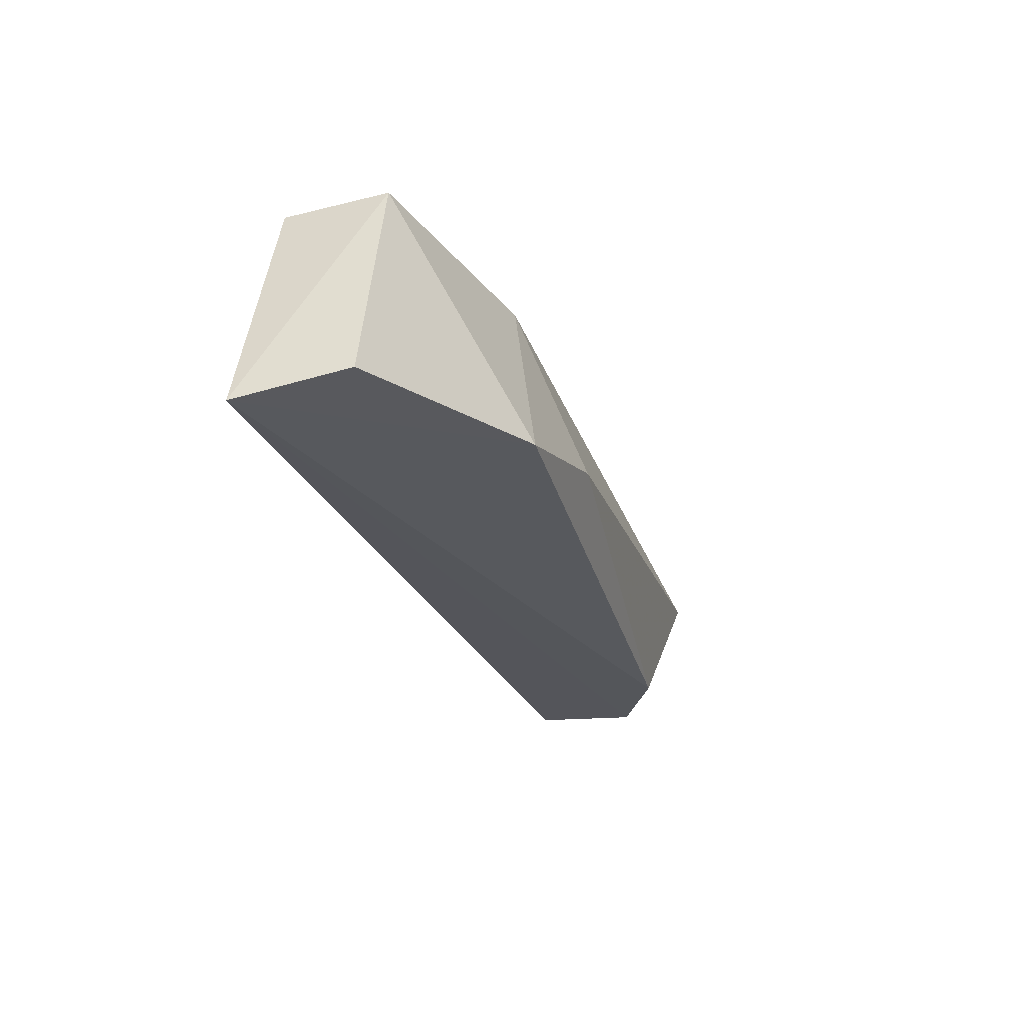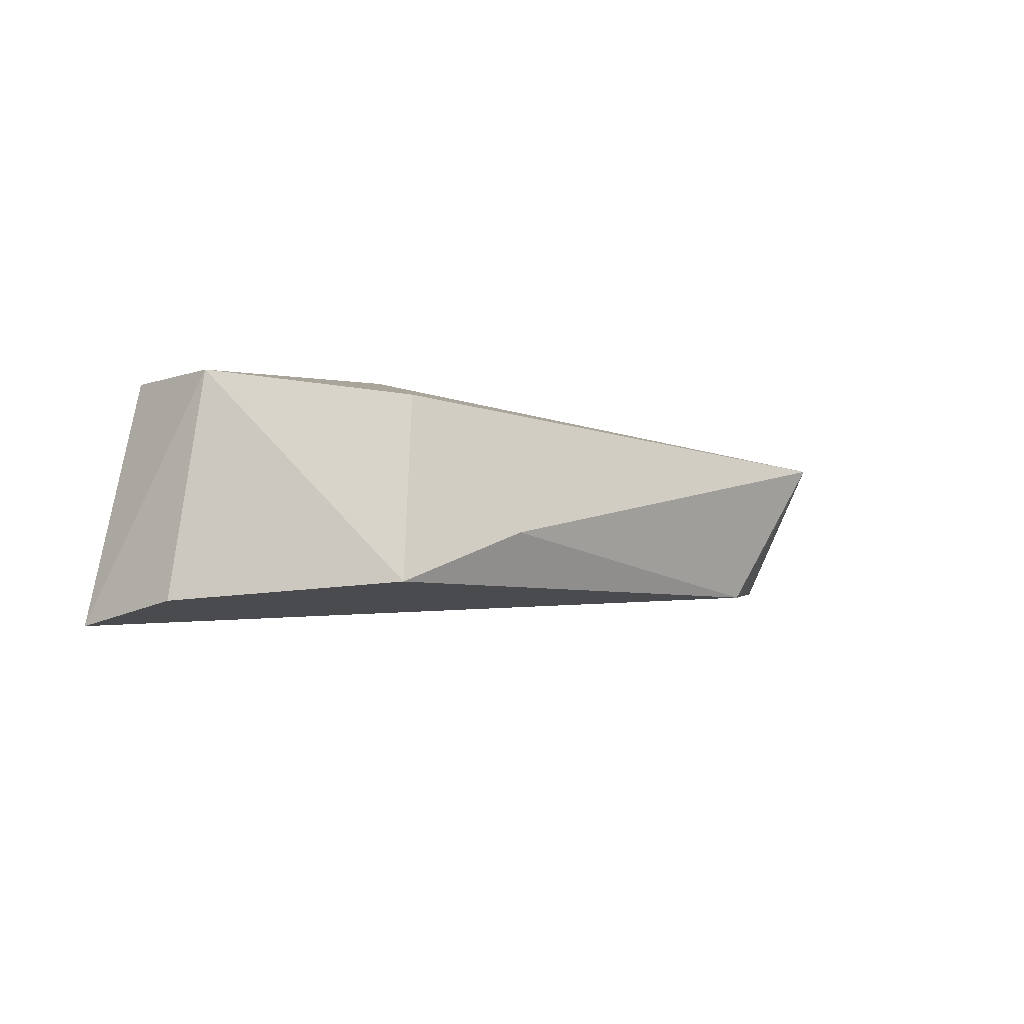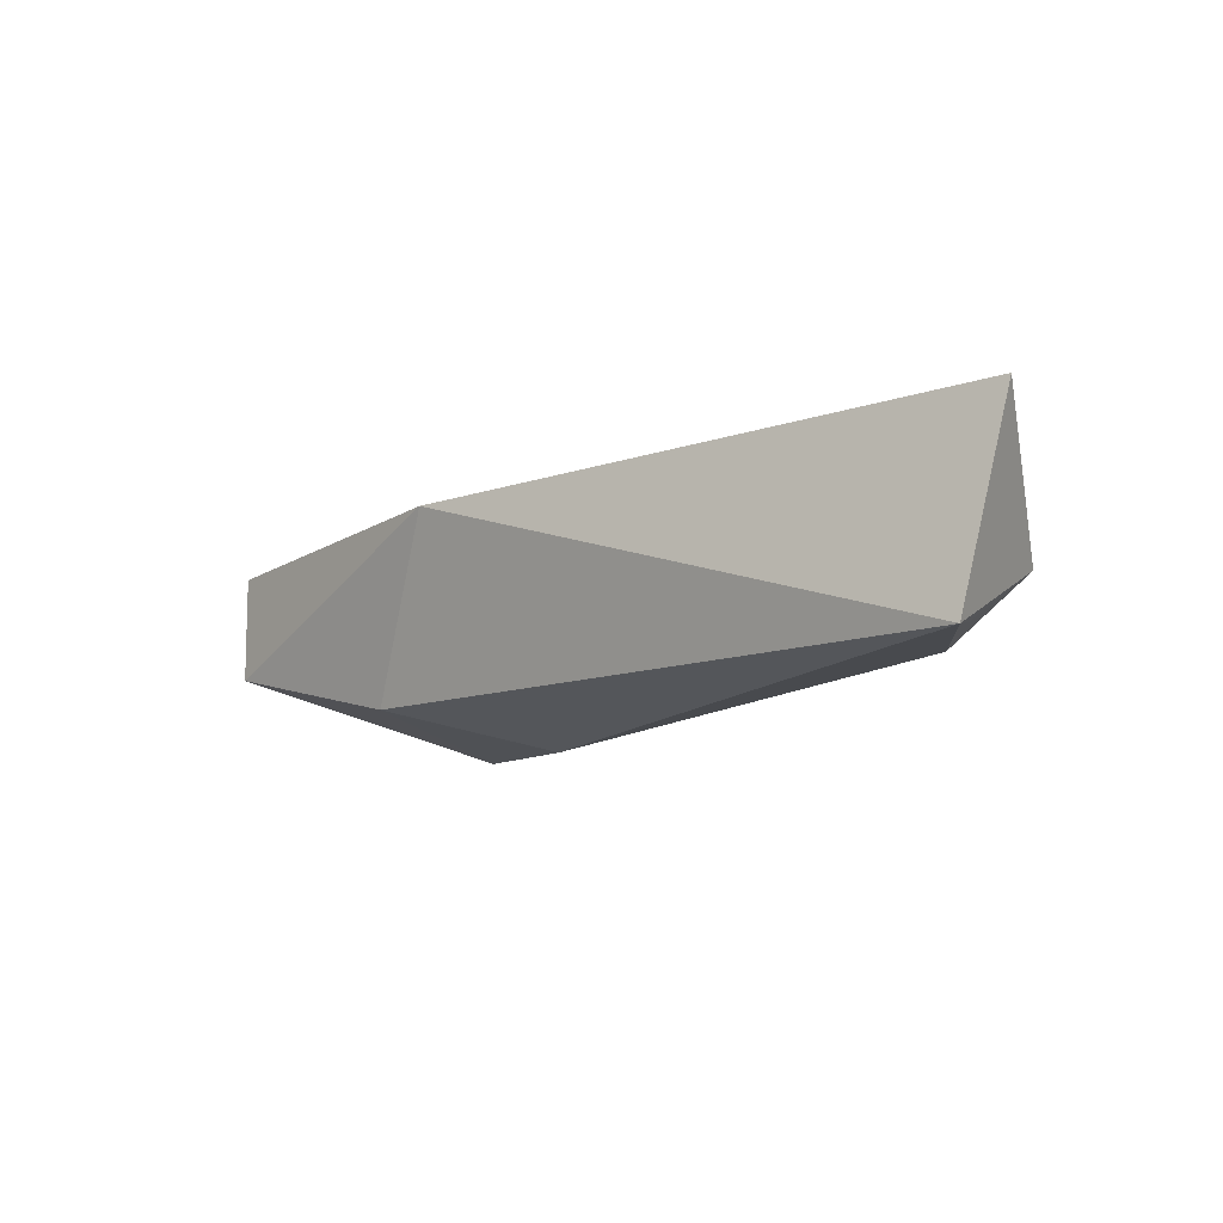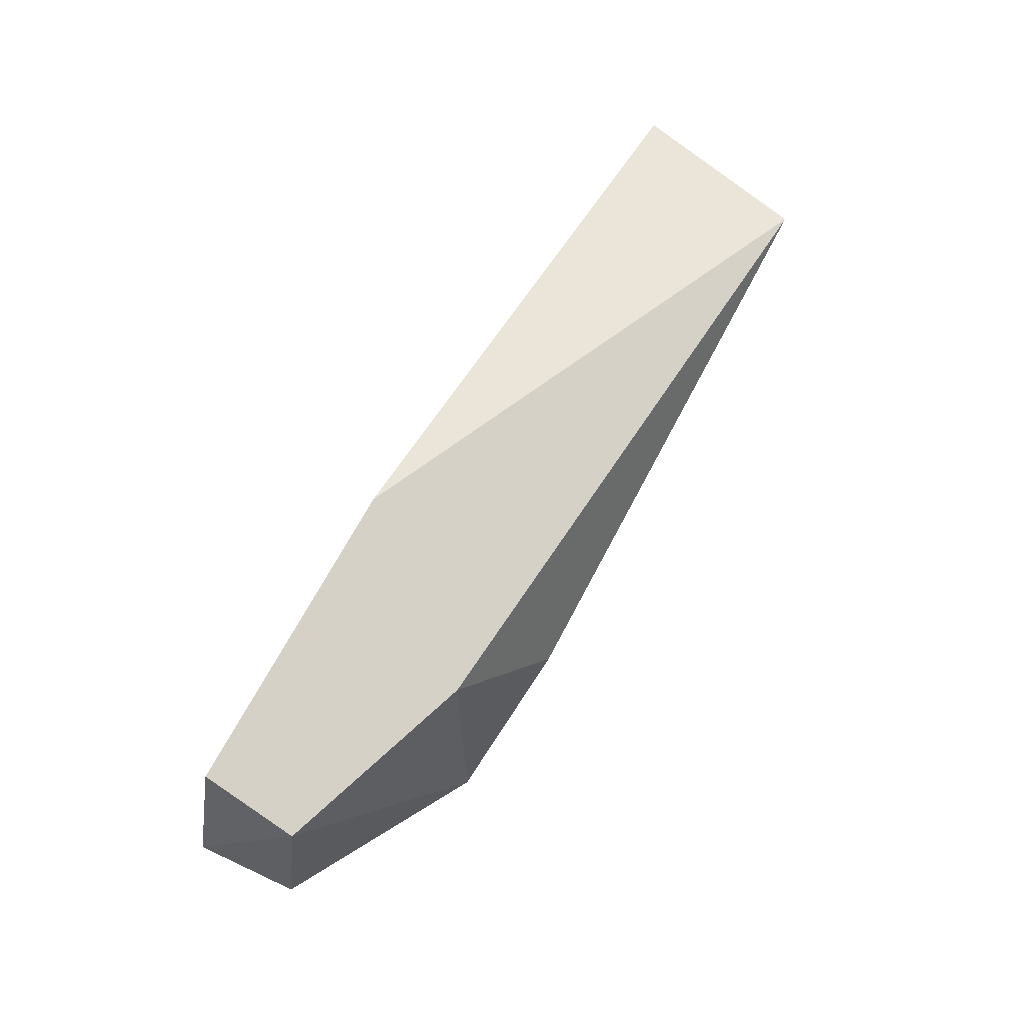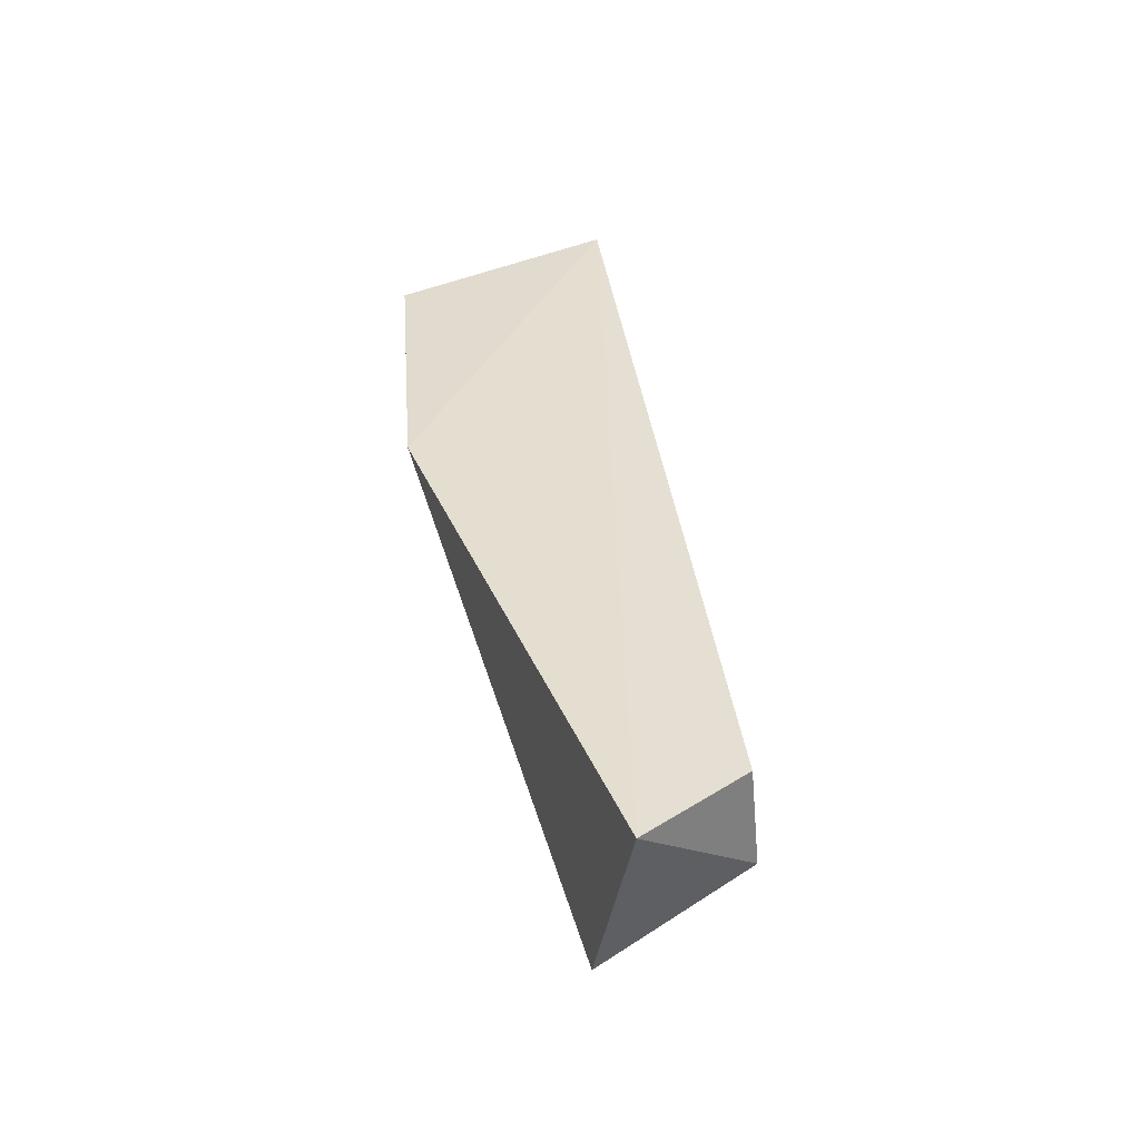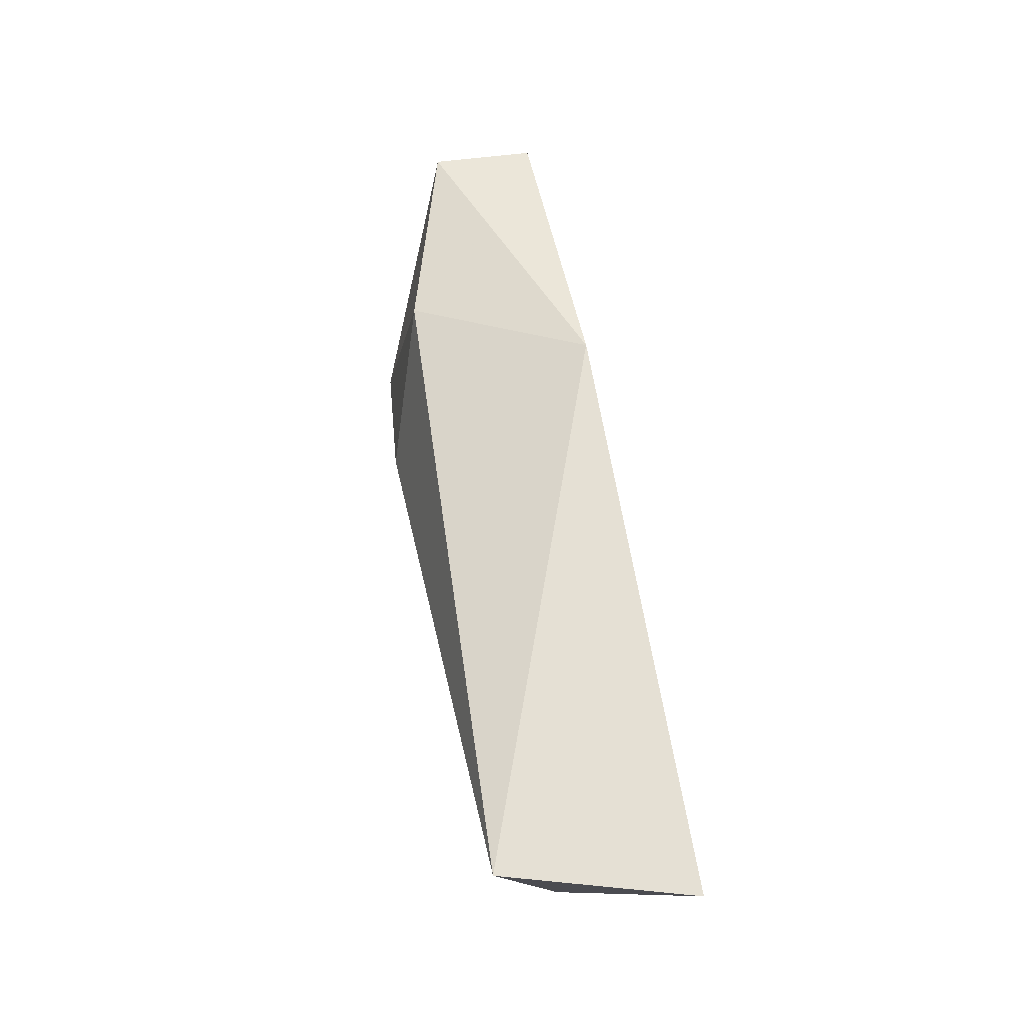
<metadata>
{"format":"obj","ext":"obj","renderer":"f3d","projection":"perspective","resolution":1024,"background":"white","views":[{"elev":-31.3,"azim":109.5,"up":"+Y"},{"elev":-6.9,"azim":135.2,"up":"+Y"},{"elev":-10.5,"azim":-137.0,"up":"+Z"},{"elev":68.9,"azim":123.9,"up":"+Y"},{"elev":39.3,"azim":-102.9,"up":"+Z"},{"elev":59.3,"azim":-97.5,"up":"+Y"}]}
</metadata>
<code>
v 0.04886 -0.03176 0.03041
v 0.05427 -0.06097 0.03263
v 0.02739 -0.05567 0.006714
v -0.05946 -0.0333 0.01164
v -0.06411 -0.03645 0.03604
v 0.02245 -0.03204 0.01094
v 0.04886 -0.03176 0.01716
v 0.009086 -0.02585 0.03286
v -0.05614 -0.0521 0.02005
v 0.008447 -0.04842 0.006071
v 0.05231 -0.05859 0.01859
v -0.04416 -0.05358 0.01311
v -0.05505 -0.05109 0.03311
v -0.05657 -0.03928 0.01294
f 7 1 2
f 7 3 6
f 8 5 2
f 8 2 1
f 8 4 5
f 8 6 4
f 8 7 6
f 8 1 7
f 9 5 4
f 10 6 3
f 10 4 6
f 11 7 2
f 11 2 3
f 11 3 7
f 12 3 2
f 12 2 9
f 12 10 3
f 12 4 10
f 13 9 2
f 13 2 5
f 13 5 9
f 14 12 9
f 14 9 4
f 14 4 12

</code>
